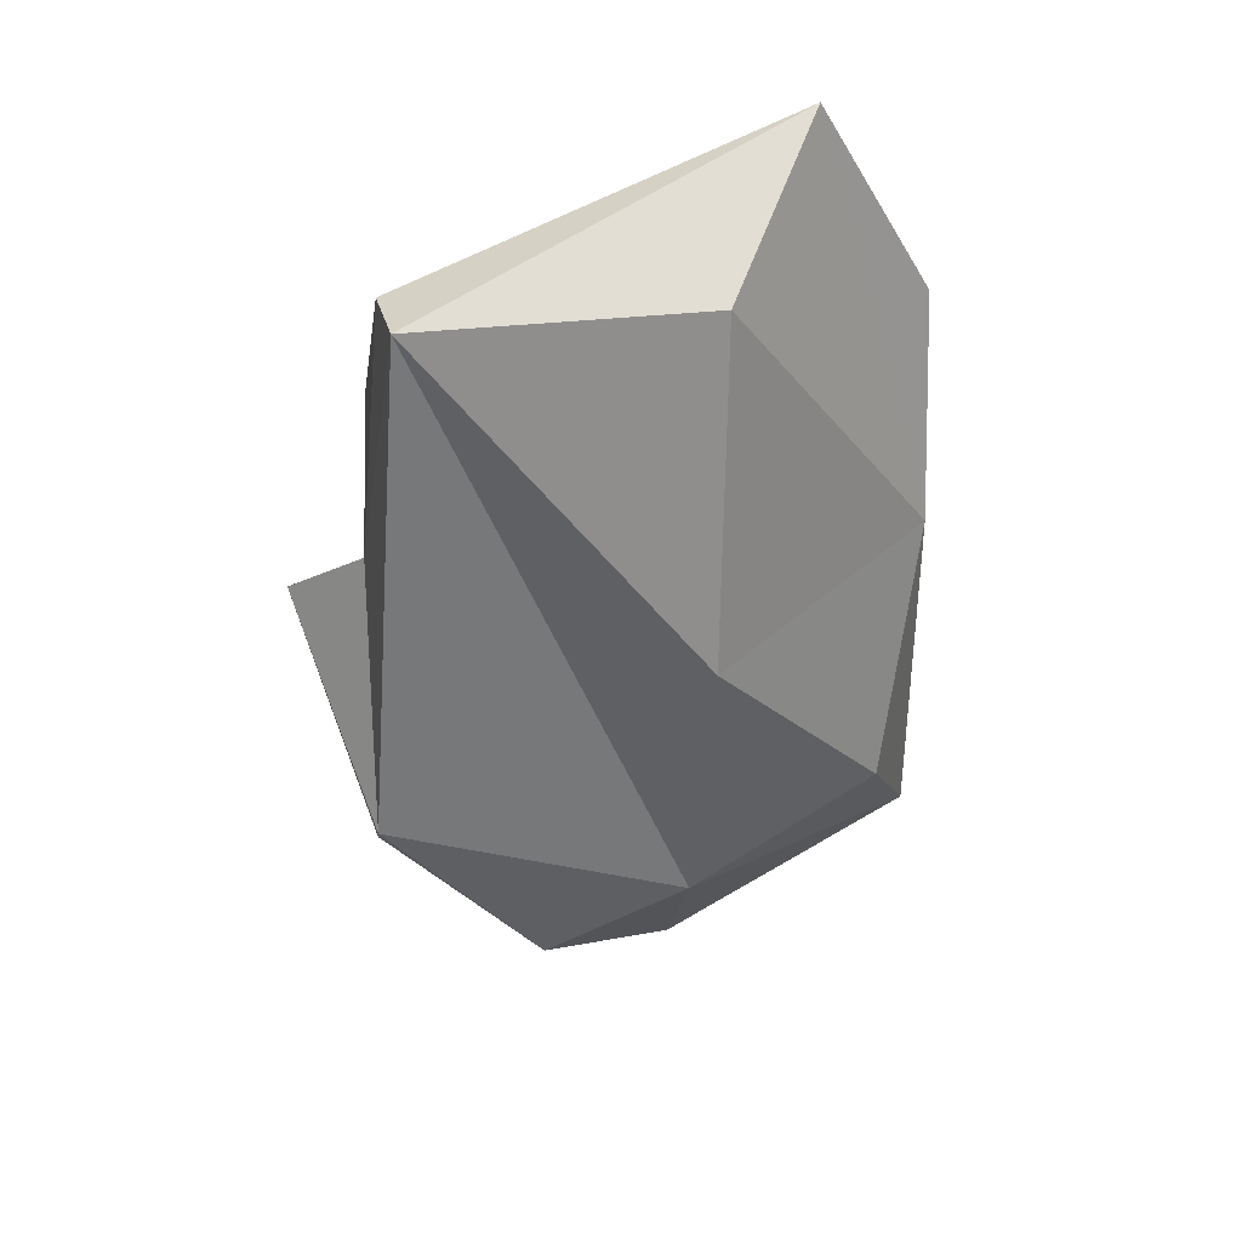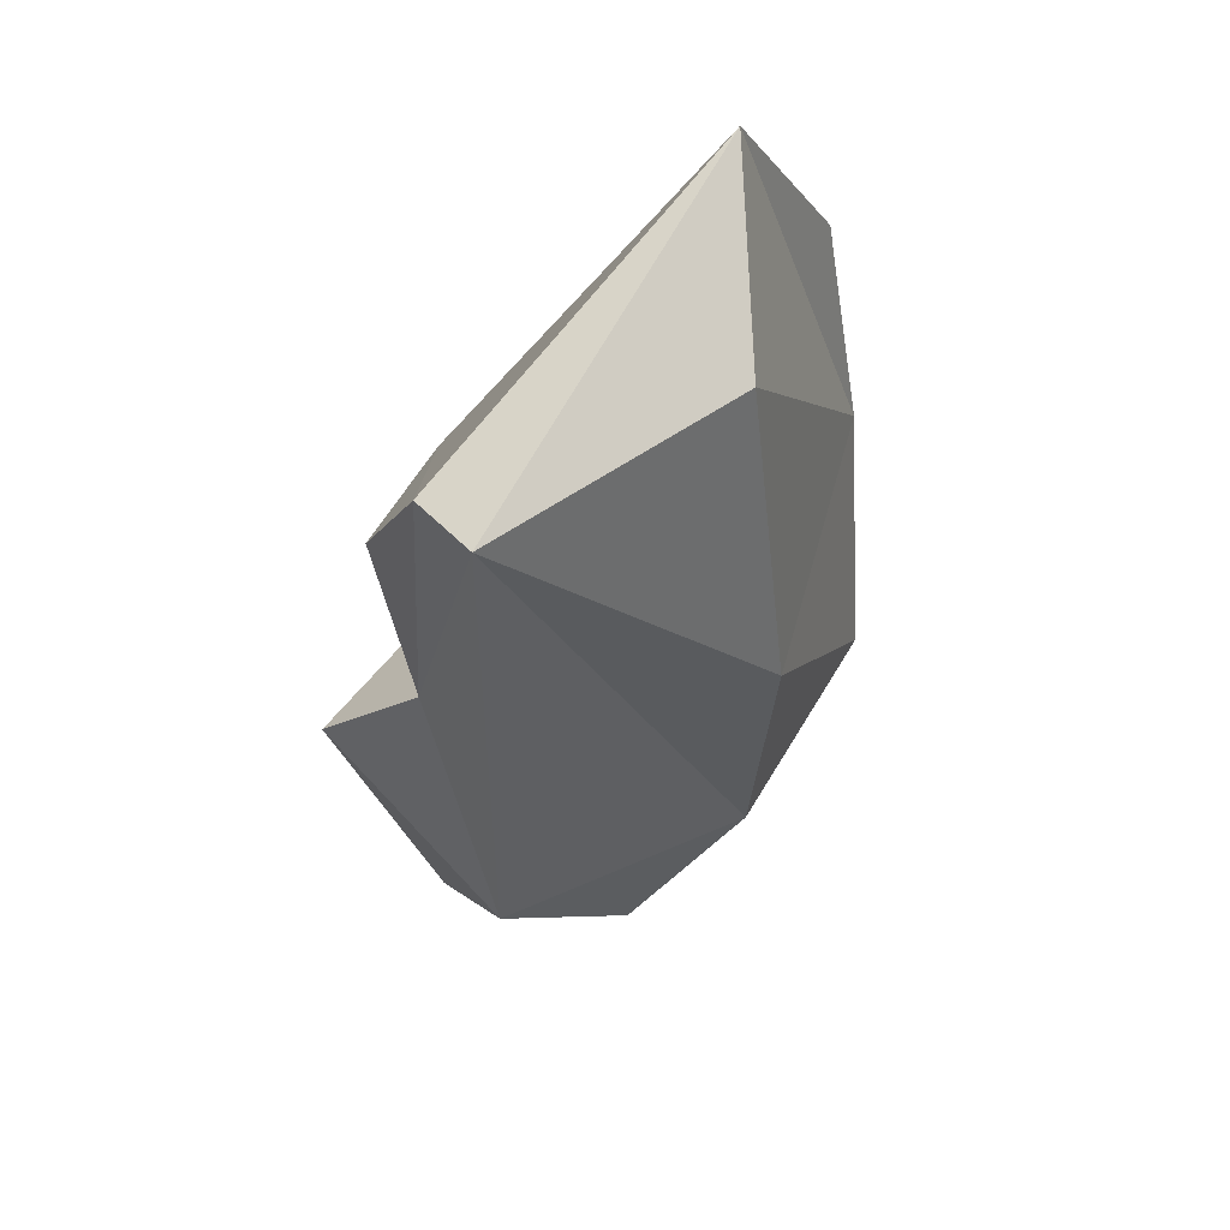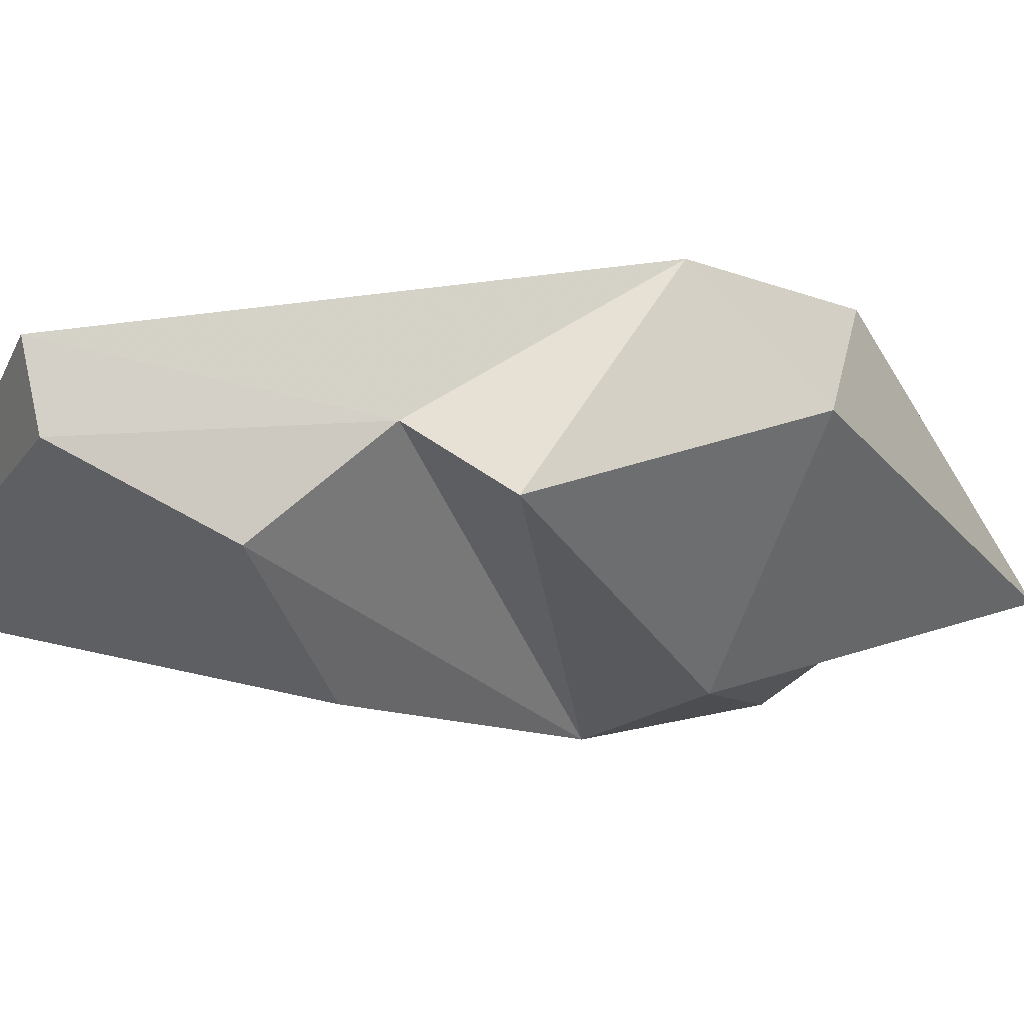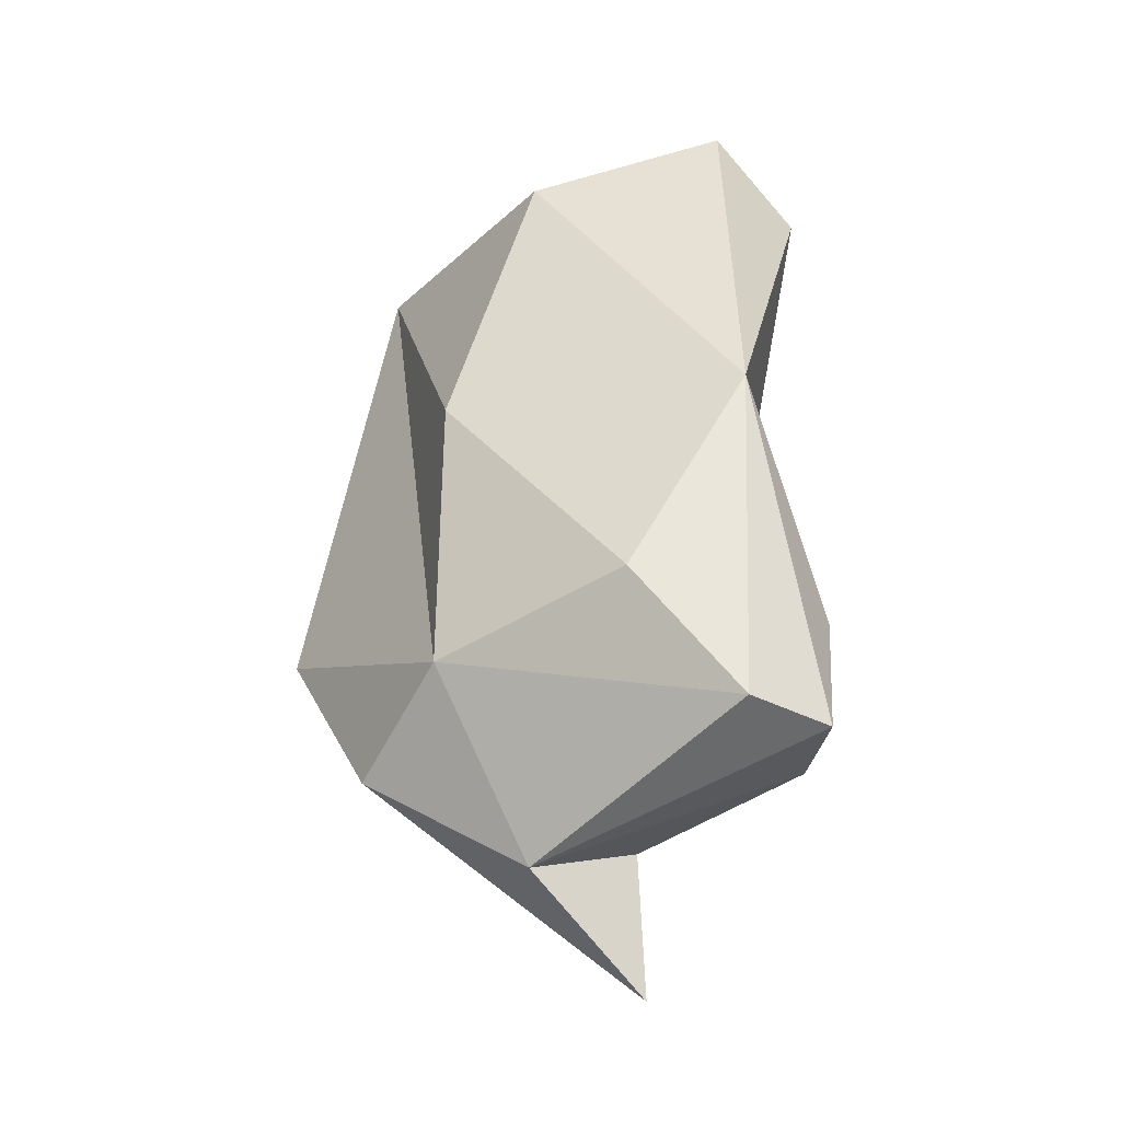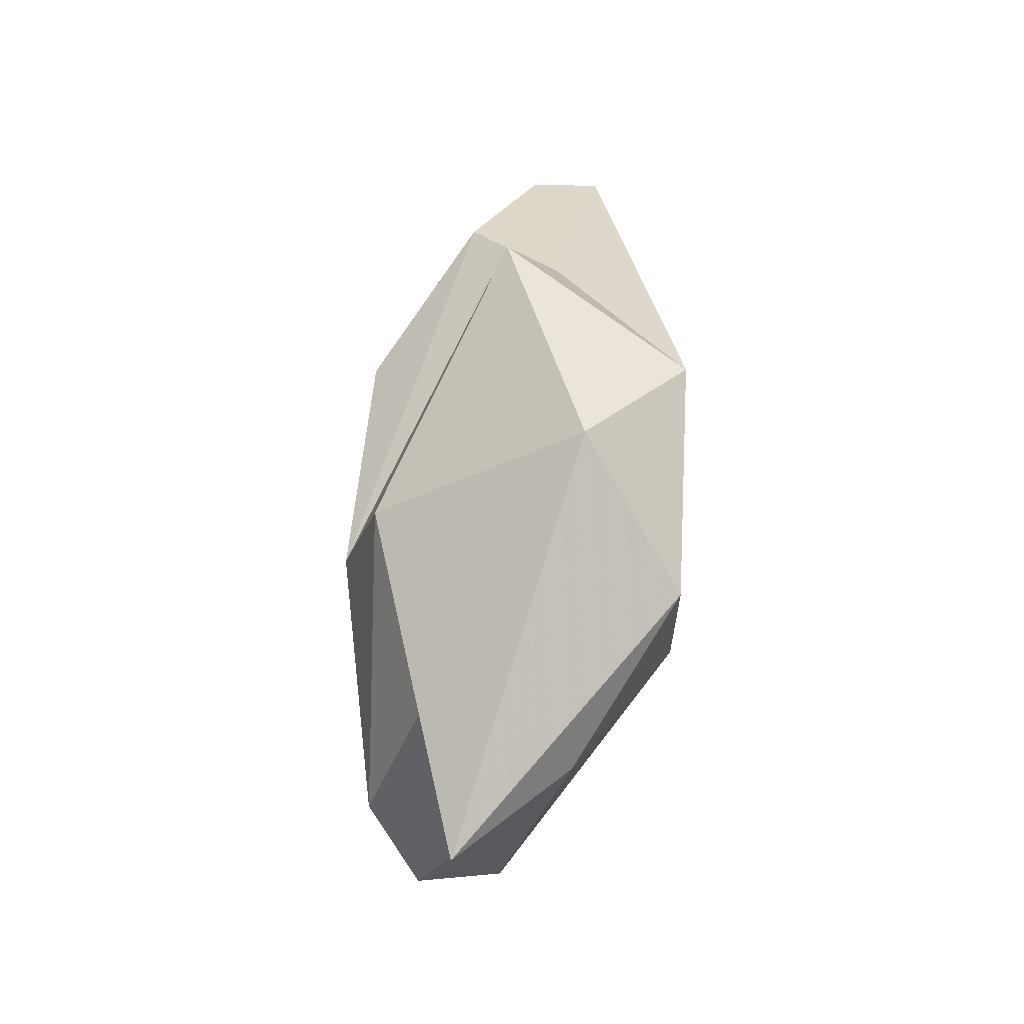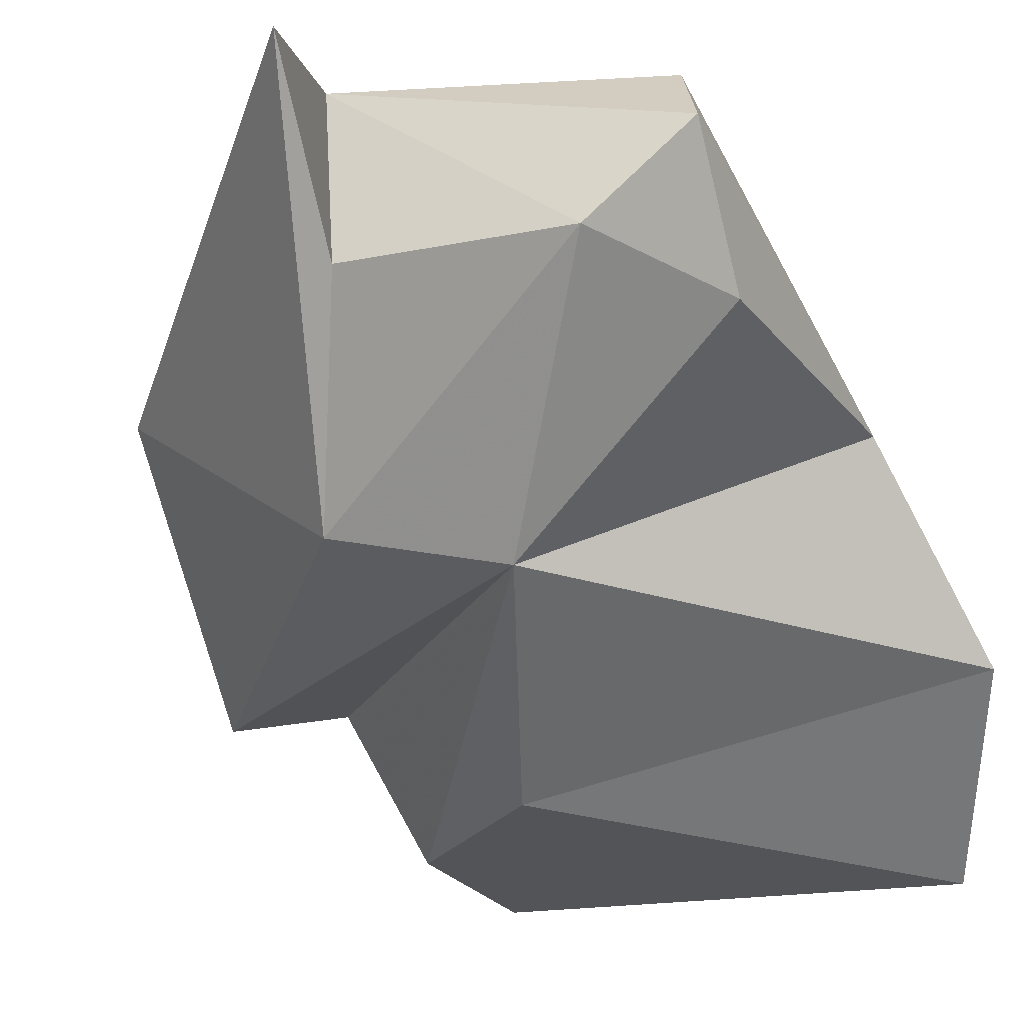
<metadata>
{"format":"obj","ext":"obj","renderer":"f3d","projection":"perspective","resolution":1024,"background":"white","views":[{"elev":41.7,"azim":167.3,"up":"+Z"},{"elev":59.2,"azim":141.4,"up":"+Z"},{"elev":-9.2,"azim":76.3,"up":"+Y"},{"elev":-31.2,"azim":-128.4,"up":"+Z"},{"elev":-52.9,"azim":83.8,"up":"+Z"},{"elev":-55.3,"azim":-152.4,"up":"+Y"}]}
</metadata>
<code>
v 182.8 267.2 98.58
v 182.5 265 105.4
v 183.4 263.6 91.23
v 186.1 264.8 111.8
v 191 261.3 94.11
v 182.4 264.8 86.98
v 182.8 267.7 87.26
v 194.4 261.7 101.3
v 184.8 270.4 91.45
v 191.7 264.4 86.33
v 189.9 270 109.2
v 185.7 262.8 87.3
v 191.1 269.2 84.35
v 190.7 272.9 99.07
v 190.2 265.4 80.8
v 191.3 272.7 90.22
v 201.8 265.9 98.48
v 198.7 267.3 109.1
v 195.7 272.2 87.94
v 195 262.2 91.84
v 198.7 269.7 109.6
v 199 264.9 104.4
v 199.7 267.9 100.9
v 200.1 268.6 90.27
v 200.4 272 94.04
g foo
f 21 11 4
f 18 21 4
f 18 4 8
f 2 8 4
f 23 21 18
f 21 14 11
f 22 23 18
f 8 22 18
f 11 1 4
f 4 1 2
f 5 8 2
f 1 5 2
f 5 22 8
f 5 23 22
f 14 1 11
f 9 1 14
f 1 3 5
f 6 3 1
f 25 21 23
f 21 16 14
f 23 17 25
f 16 9 14
f 17 23 5
f 20 17 5
f 5 12 20
f 3 12 5
f 3 6 12
f 21 25 16
f 16 7 9
f 7 1 9
f 6 1 7
f 16 25 19
f 19 25 24
f 17 24 25
f 24 17 20
f 19 13 16
f 13 7 16
f 10 20 12
f 6 7 13
f 12 13 10
f 6 13 12
f 15 19 24
f 15 13 19
f 20 15 24
f 15 20 10
f 13 15 10
g

</code>
